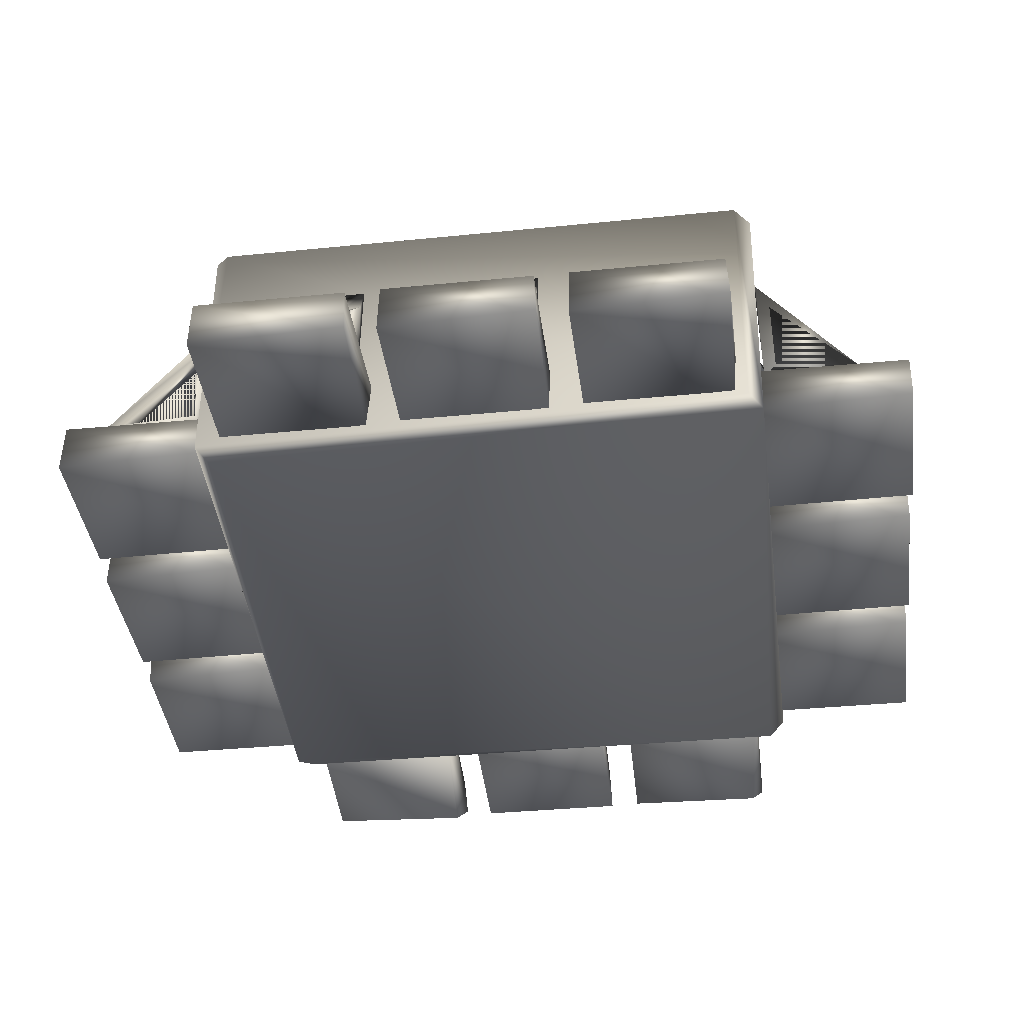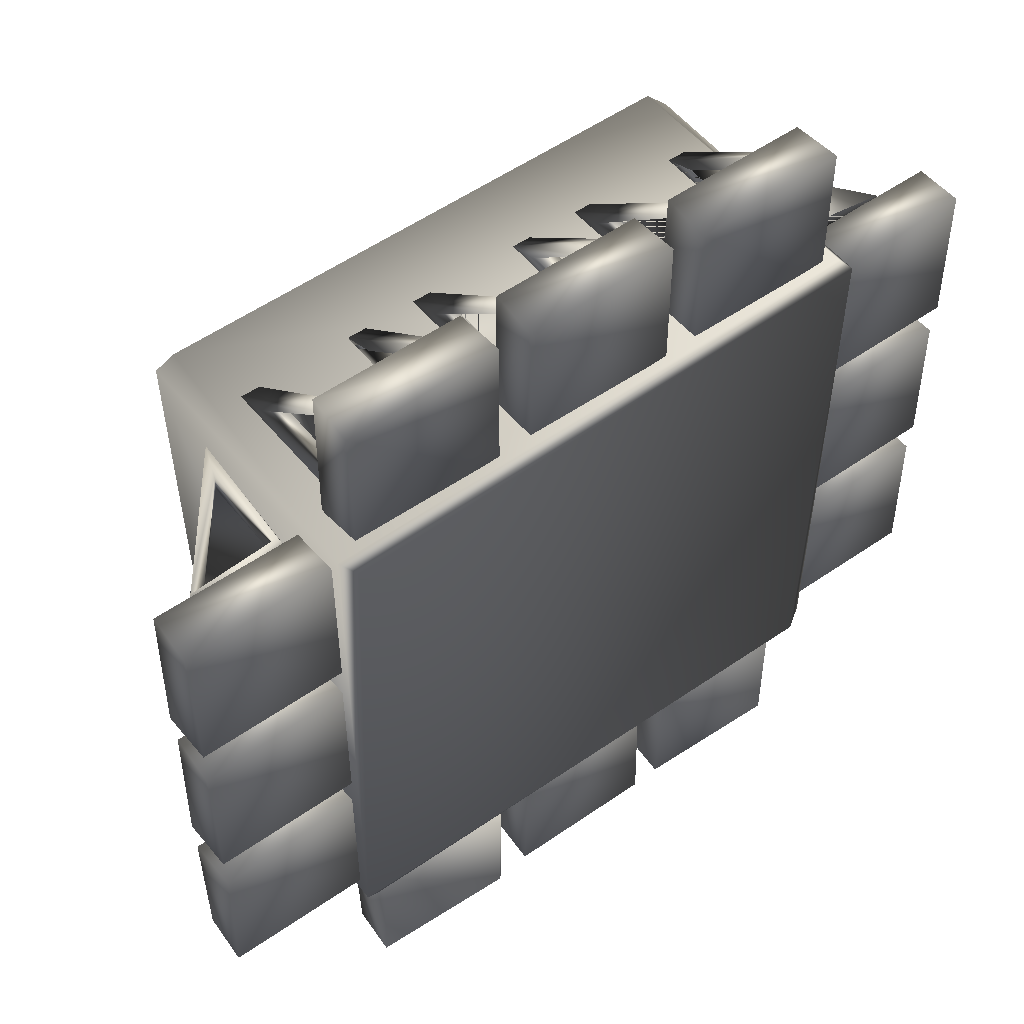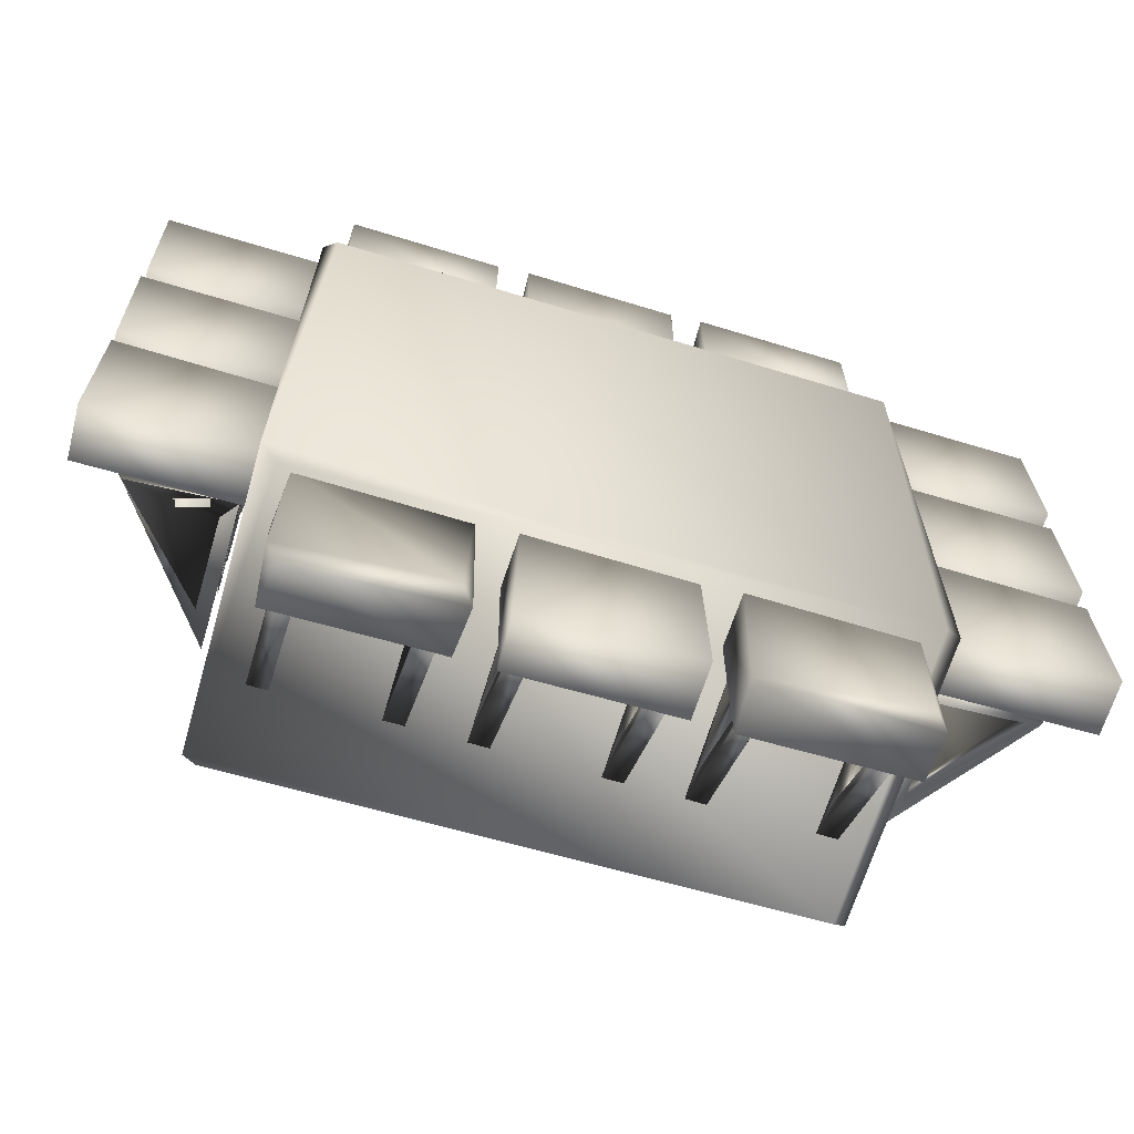
<metadata>
{"format":"obj","ext":"obj","renderer":"f3d","projection":"perspective","resolution":1024,"background":"white","views":[{"elev":-40.8,"azim":6.9,"up":"+Y"},{"elev":52.3,"azim":-37.3,"up":"+Z"},{"elev":-67.2,"azim":-16.3,"up":"+Z"}]}
</metadata>
<code>
o pCube34
v -0.5042 -0.02424 -0.195
v -0.6733 -0.04218 -0.2269
v -0.4935 -0.04218 -0.2269
v -0.4938 0.181 -0.2269
v -0.4937 0.1809 -0.195
v -0.6581 -0.03321 -0.195
v -0.5148 -0.01527 -0.2269
v -0.6278 -0.01527 -0.2269
v -0.5149 0.1251 -0.195
v -0.5149 0.1251 -0.2269
v -0.6733 -0.04218 -0.3862
v -0.4935 -0.04218 -0.4181
v -0.5077 -0.03321 -0.3862
v -0.4938 0.181 -0.4181
v -0.4937 0.1809 -0.3862
v -0.5148 -0.01527 -0.4181
v -0.6542 -0.03321 -0.4181
v -0.6278 -0.01527 -0.3862
v -0.5149 0.1251 -0.3862
v -0.5149 0.1251 -0.4181
v -0.7309 -0.1335 0.1286
v -0.4754 -0.1301 0.1341
v -0.7276 -0.04954 0.1341
v -0.472 -0.04618 0.1286
v -0.7309 -0.04618 -0.1211
v -0.4754 -0.04954 -0.1266
v -0.7276 -0.1301 -0.1266
v -0.472 -0.1335 -0.1211
v -0.7309 -0.1335 0.4424
v -0.4754 -0.1301 0.4479
v -0.7276 -0.04954 0.4479
v -0.472 -0.04618 0.4424
v -0.7309 -0.04618 0.1927
v -0.4754 -0.04954 0.1872
v -0.7276 -0.1301 0.1872
v -0.472 -0.1335 0.1927
v -0.7276 -0.1344 -0.1814
v -0.4754 -0.1301 -0.1772
v -0.7309 -0.05078 -0.1781
v -0.472 -0.04618 -0.1827
v -0.7276 -0.0453 -0.4336
v -0.4754 -0.04954 -0.4379
v -0.7309 -0.1289 -0.437
v -0.472 -0.1335 -0.4324
v -0.4418 -0.1335 0.7083
v -0.1829 -0.1289 0.7129
v -0.4384 -0.04953 0.7137
v -0.1862 -0.04529 0.7095
v -0.4459 -0.05789 0.4558
v -0.4257 -0.03468 0.47
v -0.199 -0.06226 0.4424
v -0.1791 -0.04749 0.4667
v -0.4384 -0.1302 0.4531
v -0.1862 -0.1344 0.4573
v -0.4601 -0.1683 0.4611
v -0.481 -0.1481 0.4804
v 0.483 -0.1553 0.4681
v 0.4596 -0.1431 0.4947
v -0.4869 0.3218 0.466
v -0.4601 0.3106 0.4947
v 0.4659 0.326 0.4829
v 0.4932 0.3106 0.4611
v -0.481 0.3156 -0.4779
v -0.4601 0.3358 -0.4586
v 0.4596 0.3106 -0.4922
v 0.483 0.3228 -0.4656
v -0.4869 -0.1542 -0.4635
v -0.4601 -0.1431 -0.4922
v 0.4659 -0.1584 -0.4804
v 0.4932 -0.1431 -0.4586
v -0.2014 -0.02424 0.504
v -0.2333 -0.04218 0.6731
v -0.2333 -0.04218 0.4934
v -0.2333 0.181 0.4937
v -0.2014 0.1809 0.4935
v -0.2014 -0.03321 0.658
v -0.2333 -0.01527 0.5146
v -0.2333 -0.01527 0.6277
v -0.2014 0.1251 0.5147
v -0.2333 0.1251 0.5147
v -0.3926 -0.04218 0.6731
v -0.4245 -0.02424 0.5005
v -0.3926 -0.04218 0.4934
v -0.4245 0.181 0.4937
v -0.3926 0.1809 0.4935
v -0.3926 -0.01527 0.5146
v -0.4245 -0.03321 0.654
v -0.3926 -0.01527 0.6277
v -0.3926 0.1251 0.5147
v -0.4245 0.1251 0.5147
v -0.5042 -0.02424 0.4298
v -0.6733 -0.04218 0.3979
v -0.4935 -0.04218 0.3979
v -0.4938 0.181 0.3979
v -0.4937 0.1809 0.4298
v -0.6581 -0.03321 0.4298
v -0.5148 -0.01527 0.3979
v -0.6278 -0.01527 0.3979
v -0.5149 0.1251 0.4298
v -0.5149 0.1251 0.3979
v -0.6733 -0.04218 0.2386
v -0.5006 -0.02424 0.2068
v -0.4935 -0.04218 0.2386
v -0.4938 0.181 0.2068
v -0.4937 0.1809 0.2386
v -0.5148 -0.01527 0.2386
v -0.6542 -0.03321 0.2068
v -0.6278 -0.01527 0.2386
v -0.5149 0.1251 0.2386
v -0.5149 0.1251 0.2068
v -0.5042 -0.02424 0.1175
v -0.6733 -0.04218 0.08567
v -0.4935 -0.04218 0.08567
v -0.4938 0.181 0.08567
v -0.4937 0.1809 0.1175
v -0.6581 -0.03321 0.1175
v -0.5148 -0.01527 0.08567
v -0.6278 -0.01527 0.08567
v -0.5149 0.1251 0.1175
v -0.5149 0.1251 0.08567
v -0.6733 -0.04218 -0.07365
v -0.5006 -0.02424 -0.1055
v -0.4935 -0.04218 -0.07365
v -0.4938 0.181 -0.1055
v -0.4937 0.1809 -0.07365
v -0.5148 -0.01527 -0.07365
v -0.6542 -0.03321 -0.1055
v -0.6278 -0.01527 -0.07365
v -0.5149 0.1251 -0.07365
v -0.5149 0.1251 -0.1055
v 0.1849 -0.1344 -0.4834
v 0.4371 -0.1302 -0.4791
v 0.1815 -0.05077 -0.48
v 0.4244 -0.03468 -0.4961
v 0.4443 -0.05895 -0.4813
v 0.1849 -0.04529 -0.7356
v 0.4371 -0.04953 -0.7398
v 0.1815 -0.1289 -0.7389
v 0.4244 -0.145 -0.7228
v 0.4446 -0.1218 -0.7371
v -0.1264 -0.1344 -0.4834
v 0.1258 -0.1302 -0.4791
v -0.1297 -0.05077 -0.48
v 0.1292 -0.04617 -0.4846
v -0.1264 -0.04529 -0.7356
v 0.1258 -0.04953 -0.7398
v -0.1297 -0.1289 -0.7389
v 0.1292 -0.1335 -0.7343
v -0.1109 -0.02424 -0.5016
v -0.1109 -0.04218 -0.6708
v -0.079 -0.04218 -0.491
v -0.079 0.181 -0.4913
v -0.1109 0.1809 -0.4911
v -0.1109 -0.01527 -0.6253
v -0.079 -0.01527 -0.5122
v -0.079 -0.02424 -0.6405
v -0.1109 0.1251 -0.5123
v -0.079 0.1251 -0.5124
v 0.08032 -0.04218 -0.6708
v 0.1122 -0.04218 -0.491
v 0.08032 -0.03321 -0.5052
v 0.1122 0.181 -0.4913
v 0.08032 0.1809 -0.4911
v 0.1122 -0.01527 -0.5122
v 0.1122 -0.03321 -0.6516
v 0.08032 -0.01527 -0.6253
v 0.08032 0.1251 -0.5124
v 0.1122 0.1251 -0.5123
v 0.1996 -0.02424 -0.5016
v 0.1996 -0.04218 -0.6708
v 0.2314 -0.04218 -0.491
v 0.2314 0.181 -0.4913
v 0.1996 0.1809 -0.4911
v 0.1996 -0.01527 -0.6253
v 0.2314 -0.01527 -0.5122
v 0.2314 -0.02424 -0.6405
v 0.1996 0.1251 -0.5123
v 0.2314 0.1251 -0.5124
v 0.3908 -0.04218 -0.6708
v 0.4226 -0.04218 -0.491
v 0.3908 -0.03321 -0.5052
v 0.4226 0.181 -0.4913
v 0.3908 0.1809 -0.4911
v 0.4226 -0.01527 -0.5122
v 0.4226 -0.03321 -0.6516
v 0.3908 -0.01527 -0.6253
v 0.3908 0.1251 -0.5124
v 0.4226 0.1251 -0.5123
v 0.4803 -0.1344 -0.1814
v 0.7325 -0.1301 -0.1772
v 0.4769 -0.05078 -0.1781
v 0.7358 -0.04618 -0.1827
v 0.4803 -0.0453 -0.4336
v 0.7325 -0.04954 -0.4379
v 0.4769 -0.1289 -0.437
v 0.7358 -0.1335 -0.4324
v 0.5021 -0.02424 -0.4181
v 0.6712 -0.04218 -0.3862
v 0.4915 -0.04218 -0.3862
v 0.4917 0.181 -0.3862
v 0.4916 0.1809 -0.4181
v 0.6561 -0.03321 -0.4181
v 0.5127 -0.01527 -0.3862
v 0.6258 -0.01527 -0.3862
v 0.5128 0.1251 -0.4181
v 0.5128 0.1251 -0.3862
v 0.6712 -0.04218 -0.2269
v 0.4985 -0.02424 -0.195
v 0.4915 -0.04218 -0.2269
v 0.4917 0.181 -0.195
v 0.4916 0.1809 -0.2269
v 0.5127 -0.01527 -0.2269
v 0.6521 -0.03321 -0.195
v 0.6258 -0.01527 -0.2269
v 0.5128 0.1251 -0.2269
v 0.5128 0.1251 -0.195
v 0.5021 -0.02424 -0.1083
v 0.6712 -0.04218 -0.0764
v 0.4915 -0.04218 -0.0764
v 0.4916 0.1809 -0.0764
v 0.4916 0.181 -0.1083
v 0.6521 -0.03321 -0.1083
v 0.5127 -0.01527 -0.0764
v 0.6258 -0.01527 -0.0764
v 0.5128 0.1251 -0.1083
v 0.5128 0.1251 -0.0764
v 0.6712 -0.04218 0.08292
v 0.4985 -0.02424 0.1148
v 0.4915 -0.04218 0.08292
v 0.4917 0.181 0.1148
v 0.4916 0.1809 0.08292
v 0.5127 -0.01527 0.08292
v 0.6521 -0.03321 0.1148
v 0.6258 -0.01527 0.08292
v 0.5128 0.1251 0.08292
v 0.5128 0.1251 0.1148
v 0.5021 -0.02424 0.2039
v 0.6712 -0.04218 0.2358
v 0.4915 -0.04218 0.2358
v 0.4917 0.181 0.2358
v 0.4916 0.1809 0.2039
v 0.6561 -0.03321 0.2039
v 0.5127 -0.01527 0.2358
v 0.6258 -0.01527 0.2358
v 0.5128 0.1251 0.2039
v 0.5128 0.1251 0.2358
v 0.6712 -0.04218 0.3951
v 0.4915 -0.04218 0.427
v 0.5056 -0.03321 0.3951
v 0.4917 0.181 0.427
v 0.4916 0.1809 0.3951
v 0.5127 -0.01527 0.427
v 0.6521 -0.03321 0.427
v 0.6258 -0.01527 0.3951
v 0.5128 0.1251 0.3951
v 0.5128 0.1251 0.427
v 0.4769 -0.1335 0.4424
v 0.7325 -0.1301 0.4479
v 0.4803 -0.04954 0.4479
v 0.7358 -0.04618 0.4424
v 0.4769 -0.04618 0.1927
v 0.7325 -0.04954 0.1872
v 0.4803 -0.1301 0.1872
v 0.7358 -0.1335 0.1927
v 0.4769 -0.1335 0.1286
v 0.7325 -0.1301 0.1341
v 0.4803 -0.04954 0.1341
v 0.7358 -0.04618 0.1286
v 0.4769 -0.04618 -0.1211
v 0.7325 -0.04954 -0.1266
v 0.4803 -0.1301 -0.1266
v 0.7358 -0.1335 -0.1211
v 0.1815 -0.1335 0.7083
v 0.4405 -0.1289 0.7129
v 0.1849 -0.04953 0.7137
v 0.4371 -0.04529 0.7095
v 0.1815 -0.04617 0.4585
v 0.4244 -0.06226 0.4424
v 0.4443 -0.04749 0.4667
v 0.1849 -0.1302 0.4531
v 0.4371 -0.1344 0.4573
v 0.1105 -0.02424 0.504
v 0.1105 -0.04218 0.6731
v 0.07867 -0.04218 0.4934
v 0.07867 0.181 0.4937
v 0.1105 0.1809 0.4935
v 0.1105 -0.01527 0.6277
v 0.07867 -0.01527 0.5146
v 0.07867 -0.02424 0.6429
v 0.1105 0.1251 0.5147
v 0.07867 0.1251 0.5147
v -0.08065 -0.04218 0.6731
v -0.1125 -0.02424 0.5005
v -0.08065 -0.04218 0.4934
v -0.1125 0.181 0.4937
v -0.08065 0.1809 0.4935
v -0.08065 -0.01527 0.5146
v -0.1125 -0.03321 0.654
v -0.08065 -0.01527 0.6277
v -0.08065 0.1251 0.5147
v -0.1125 0.1251 0.5147
v 0.4226 -0.02424 0.504
v 0.3908 -0.04218 0.6731
v 0.3908 -0.04218 0.4934
v 0.3908 0.181 0.4937
v 0.4226 0.1809 0.4935
v 0.4226 -0.03321 0.658
v 0.3908 -0.01527 0.5146
v 0.3908 -0.01527 0.6277
v 0.4226 0.1251 0.5147
v 0.3908 0.1251 0.5147
v 0.2314 -0.04218 0.6731
v 0.1996 -0.02424 0.5005
v 0.2314 -0.04218 0.4934
v 0.1996 0.181 0.4937
v 0.2314 0.1809 0.4935
v 0.2314 -0.01527 0.5146
v 0.1996 -0.03321 0.654
v 0.2314 -0.01527 0.6277
v 0.2314 0.1251 0.5147
v 0.1996 0.1251 0.5147
v -0.1297 -0.1335 0.7083
v 0.1292 -0.1289 0.7129
v -0.1264 -0.04953 0.7137
v 0.1258 -0.04529 0.7095
v -0.1297 -0.04617 0.4585
v 0.1292 -0.05077 0.4539
v -0.1264 -0.1302 0.4531
v 0.1258 -0.1344 0.4573
v -0.4384 -0.1344 -0.4834
v -0.1862 -0.1302 -0.4791
v -0.4459 -0.048 -0.4917
v -0.4257 -0.06226 -0.4685
v -0.199 -0.03468 -0.4961
v -0.1791 -0.05895 -0.4813
v -0.4384 -0.04529 -0.7356
v -0.1862 -0.04953 -0.7398
v -0.4459 -0.1317 -0.7272
v -0.4257 -0.1174 -0.7504
v -0.199 -0.145 -0.7228
v -0.1788 -0.1218 -0.7371
v -0.4226 -0.02424 -0.5016
v -0.4226 -0.04218 -0.6708
v -0.3907 -0.04218 -0.491
v -0.3907 0.181 -0.4913
v -0.4226 0.1809 -0.4911
v -0.4226 -0.01527 -0.6253
v -0.3907 -0.01527 -0.5122
v -0.3907 -0.02424 -0.6405
v -0.4226 0.1251 -0.5123
v -0.3907 0.1251 -0.5124
v -0.2314 -0.04218 -0.6708
v -0.1995 -0.02424 -0.4981
v -0.2314 -0.04218 -0.491
v -0.1995 0.181 -0.4913
v -0.2314 0.1809 -0.4911
v -0.2314 -0.01527 -0.5122
v -0.1995 -0.03321 -0.6516
v -0.2314 -0.01527 -0.6253
v -0.2314 0.1251 -0.5124
v -0.1995 0.1251 -0.5123
f 56 67 55
f 60 61 59
f 62 66 61
f 68 69 67
f 73 77 80 74
f 93 97 100 94
f 113 117 120 114
f 199 203 206 200
f 219 223 226 220
f 284 288 291 285
f 304 308 311 305
f 344 348 351 345
f 5 1 3 4
f 8 6 1 7
f 7 1 9 10
f 8 10 9 6
f 4 2 6 5
f 13 11 17 12
f 15 13 12 14
f 18 13 16 17
f 13 19 20 16
f 18 17 20 19
f 14 17 11 15
f 3 7 10 4
f 9 5 6
f 1 5 9
f 18 15 11
f 11 13 18
f 17 16 12
f 3 2 4 10 8 7
f 13 15 19
f 15 18 19
f 17 14 12 16 20
f 23 21 22 24
f 25 23 24 26
f 27 25 26 28
f 21 27 28 22
f 24 22 28 26
f 25 27 21 23
f 31 29 30 32
f 33 31 32 34
f 35 33 34 36
f 29 35 36 30
f 32 30 36 34
f 33 35 29 31
f 39 37 38 40
f 41 39 40 42
f 43 41 42 44
f 37 43 44 38
f 40 38 44 42
f 39 41 43 37
f 51 49 50 52
f 47 50 49
f 47 45 46 48
f 51 52 54
f 50 47 48 52
f 53 49 51 54
f 45 53 54 46
f 52 48 46 54
f 49 53 45 47
f 58 56 55 57
f 61 58 57 62
f 56 60 59
f 57 69 70
f 65 63 64 66
f 59 64 63
f 63 68 67
f 69 65 66 70
f 60 56 58 61
f 64 59 61 66
f 68 63 65 69
f 55 67 69 57
f 62 57 70 66
f 59 63 67 56
f 73 71 76 72
f 75 71 73 74
f 78 76 71 77
f 77 71 79 80
f 78 80 79 76
f 74 72 76 75
f 83 81 87 82
f 85 83 82 84
f 88 86 82 87
f 86 89 90 82
f 88 87 90 89
f 84 87 81 85
f 79 75 76
f 71 75 79
f 81 83 86 88 85
f 73 72 74 80 78 77
f 83 85 88 89 86
f 93 91 96 92
f 84 82 90
f 87 84 90
f 95 91 93 94
f 98 96 91 97
f 97 91 99 100
f 98 100 99 96
f 94 92 96 95
f 103 101 107 102
f 105 103 102 104
f 108 106 102 107
f 106 109 110 102
f 108 107 110 109
f 104 107 101 105
f 99 95 96
f 91 95 99
f 101 103 106 108 105
f 93 92 94 100 98 97
f 103 105 108 109 106
f 113 111 116 112
f 104 102 110
f 107 104 110
f 115 111 113 114
f 118 116 111 117
f 117 111 119 120
f 118 120 119 116
f 114 112 116 115
f 123 121 127 122
f 125 123 122 124
f 128 126 122 127
f 126 129 130 122
f 128 127 130 129
f 124 127 121 125
f 119 115 116
f 111 115 119
f 121 123 126 128 125
f 113 112 114 120 118 117
f 123 125 128 129 126
f 133 131 132 135
f 124 122 130
f 127 124 130
f 132 139 140
f 133 135 134
f 134 135 137
f 138 140 139
f 136 133 134 137
f 138 136 137 140
f 131 138 139 132
f 135 132 140 137
f 133 136 138 131
f 143 141 142 144
f 145 143 144 146
f 147 145 146 148
f 141 147 148 142
f 144 142 148 146
f 143 145 147 141
f 151 149 150 156
f 153 149 151 152
f 156 154 149 155
f 155 149 157 158
f 156 158 157 154
f 152 156 150 153
f 161 159 165 160
f 163 161 160 162
f 166 161 164 165
f 161 167 168 164
f 166 165 168 167
f 162 165 159 163
f 154 157 153 150 149
f 151 155 158 152
f 149 153 157
f 166 163 159
f 159 161 166
f 165 164 160
f 156 152 158
f 156 155 151
f 161 163 167
f 163 166 167
f 165 162 160 164 168
f 171 169 170 176
f 173 169 171 172
f 176 174 169 175
f 175 169 177 178
f 176 178 177 174
f 172 176 170 173
f 181 179 185 180
f 183 181 180 182
f 186 181 184 185
f 181 187 188 184
f 186 185 188 187
f 182 185 179 183
f 174 177 173 170 169
f 171 175 178 172
f 169 173 177
f 186 183 179
f 179 181 186
f 185 184 180
f 176 172 178
f 176 175 171
f 181 183 187
f 183 186 187
f 185 182 180 184 188
f 191 189 190 192
f 193 191 192 194
f 195 193 194 196
f 189 195 196 190
f 192 190 196 194
f 191 193 195 189
f 199 197 202 198
f 201 197 199 200
f 204 202 197 203
f 203 197 205 206
f 204 206 205 202
f 200 198 202 201
f 209 207 213 208
f 211 209 208 210
f 214 212 208 213
f 212 215 216 208
f 214 213 216 215
f 210 213 207 211
f 205 201 202
f 197 201 205
f 207 209 212 214 211
f 199 198 200 206 204 203
f 209 211 214 215 212
f 219 217 222 218
f 210 208 216
f 213 210 216
f 221 217 219 220
f 224 222 217 223
f 223 217 225 226
f 224 226 225 222
f 221 220 218 222
f 229 227 233 228
f 231 229 228 230
f 234 232 228 233
f 232 235 236 228
f 234 233 236 235
f 230 233 227 231
f 225 221 222
f 217 221 225
f 227 229 232 234 231
f 219 218 220 226 224 223
f 229 231 234 235 232
f 239 237 242 238
f 230 228 236
f 233 230 236
f 241 237 239 240
f 244 242 237 243
f 243 237 245 246
f 244 246 245 242
f 240 238 242 241
f 249 247 253 248
f 251 249 248 250
f 254 249 252 253
f 249 255 256 252
f 254 253 256 255
f 250 253 247 251
f 239 243 246 240
f 245 241 242
f 237 241 245
f 254 251 247
f 247 249 254
f 253 252 248
f 239 238 240 246 244 243
f 249 251 255
f 251 254 255
f 253 250 248 252 256
f 259 257 258 260
f 261 259 260 262
f 263 261 262 264
f 257 263 264 258
f 260 258 264 262
f 261 263 257 259
f 267 265 266 268
f 269 267 268 270
f 271 269 270 272
f 265 271 272 266
f 268 266 272 270
f 269 271 265 267
f 275 273 274 276
f 277 279 278
f 278 279 281
f 277 275 276 279
f 280 277 278 281
f 273 280 281 274
f 279 276 274 281
f 277 280 273 275
f 284 282 283 289
f 286 282 284 285
f 289 287 282 288
f 288 282 290 291
f 289 291 290 287
f 285 289 283 286
f 294 292 298 293
f 296 294 293 295
f 299 297 293 298
f 297 300 301 293
f 299 298 301 300
f 295 298 292 296
f 287 290 286 283 282
f 282 286 290
f 292 294 297 299 296
f 289 285 291
f 289 288 284
f 294 296 299 300 297
f 304 302 307 303
f 295 293 301
f 298 295 301
f 306 302 304 305
f 309 307 302 308
f 308 302 310 311
f 309 311 310 307
f 305 303 307 306
f 314 312 318 313
f 316 314 313 315
f 319 317 313 318
f 317 320 321 313
f 319 318 321 320
f 315 318 312 316
f 310 306 307
f 302 306 310
f 312 314 317 319 316
f 304 303 305 311 309 308
f 314 316 319 320 317
f 324 322 323 325
f 315 313 321
f 318 315 321
f 3 1 6 2
f 326 324 325 327
f 328 326 327 329
f 322 328 329 323
f 327 325 323 329
f 326 328 322 324
f 334 332 333 335
f 330 333 332
f 331 340 341
f 340 338 339 341
f 334 335 337
f 336 339 338
f 333 330 331 335
f 336 332 334 337
f 339 336 337 341
f 330 338 340 331
f 335 331 341 337
f 332 336 338 330
f 344 342 343 349
f 346 342 344 345
f 349 347 342 348
f 348 342 350 351
f 349 351 350 347
f 345 349 343 346
f 354 352 358 353
f 356 354 353 355
f 359 357 353 358
f 357 360 361 353
f 359 358 361 360
f 355 358 352 356
f 347 350 346 343 342
f 342 346 350
f 352 354 357 359 356
f 349 345 351
f 349 348 344
f 354 356 359 360 357
f 355 353 361
f 358 355 361

</code>
